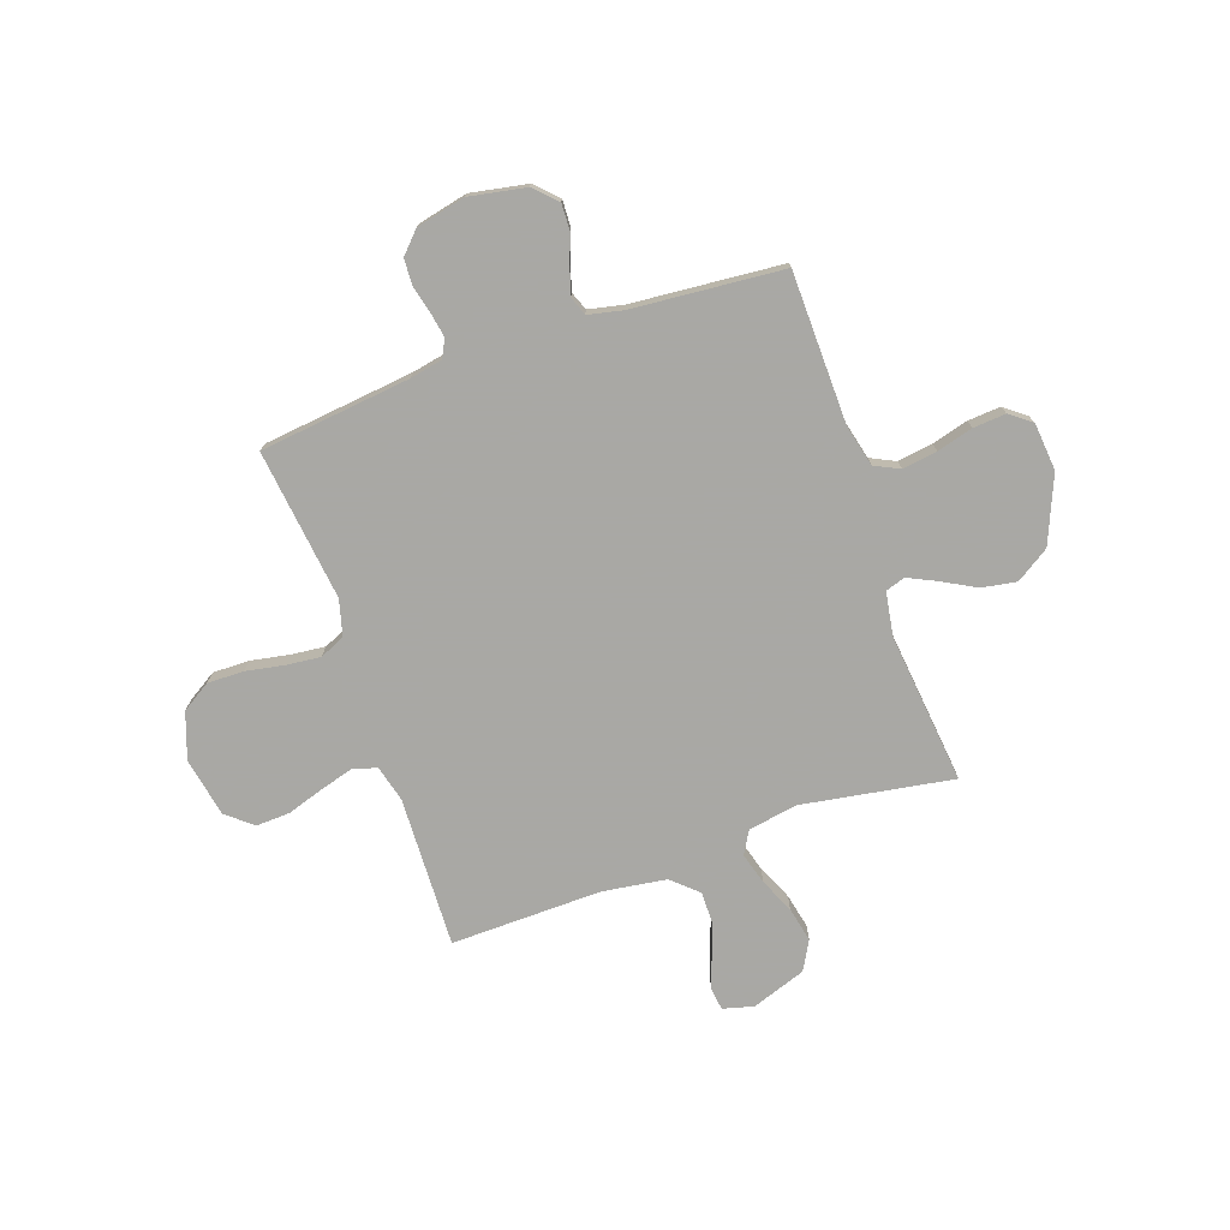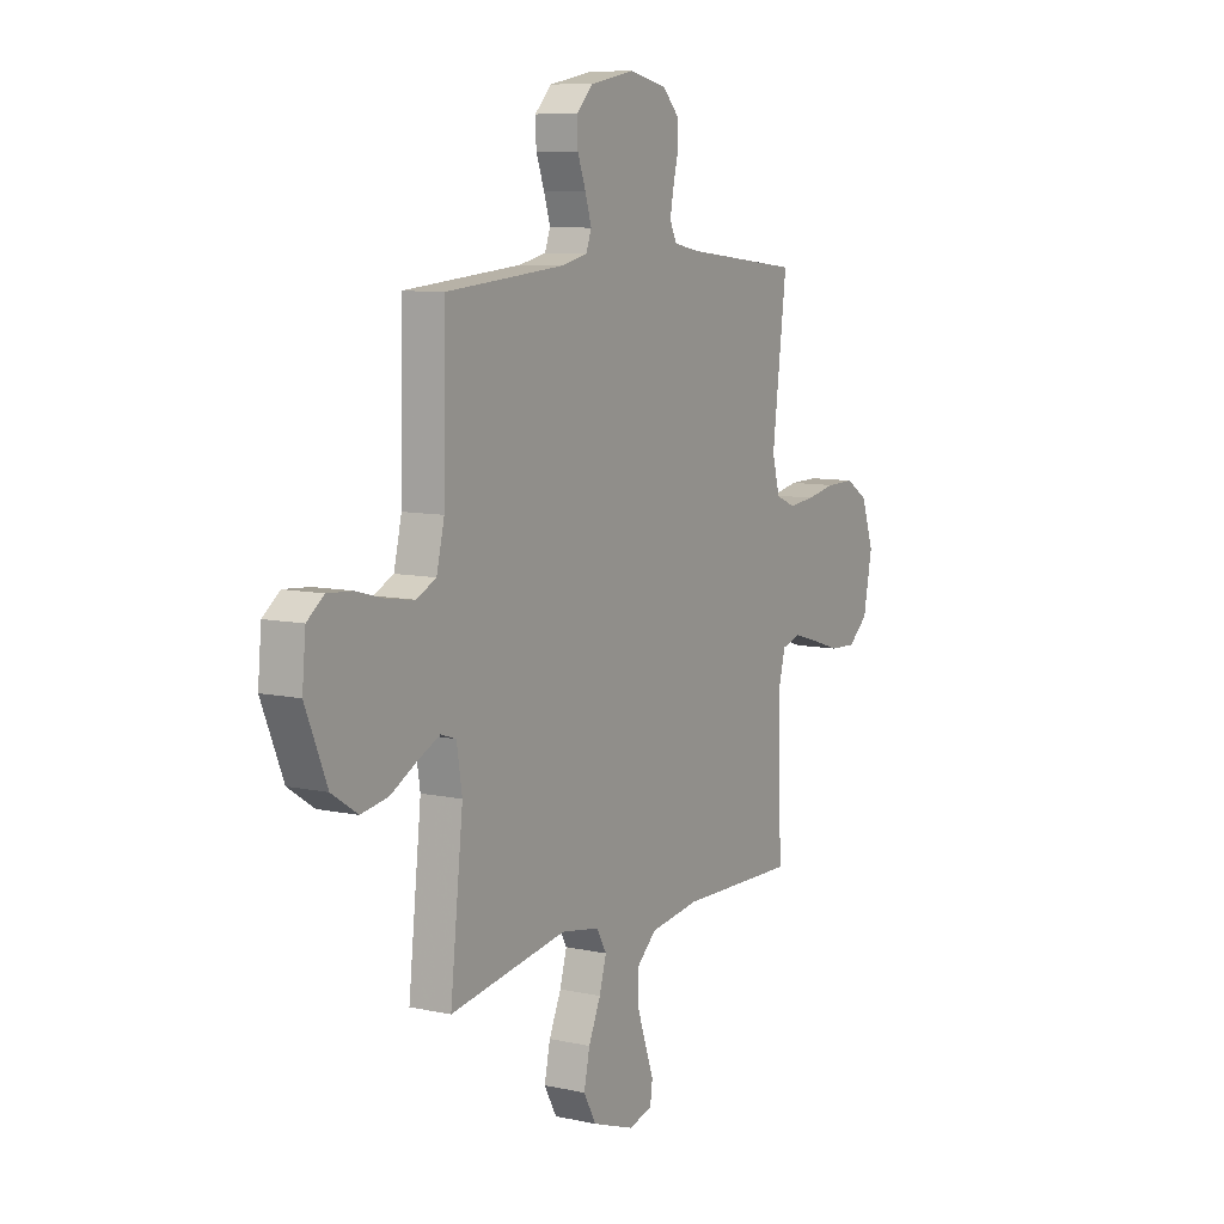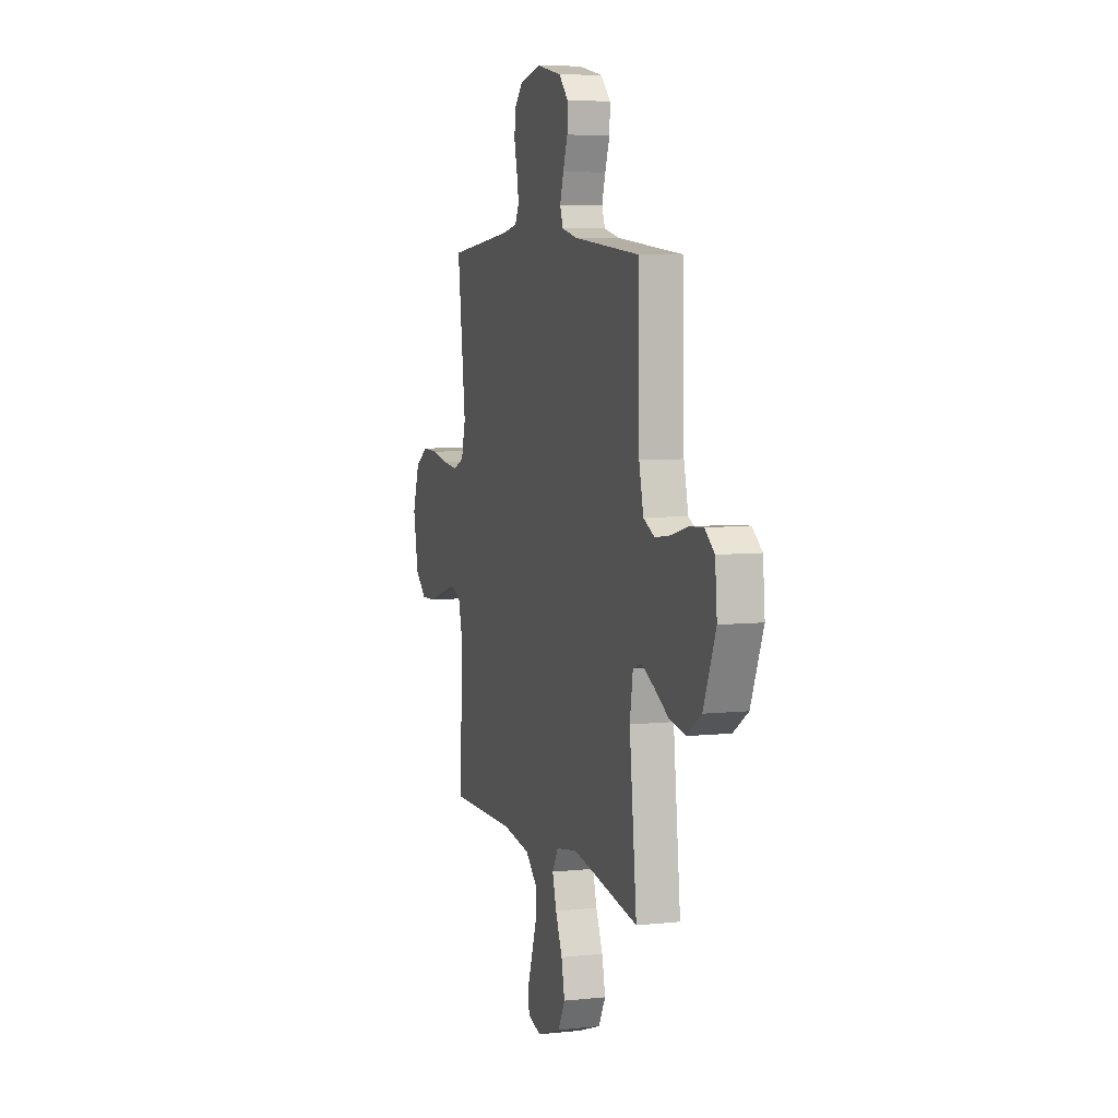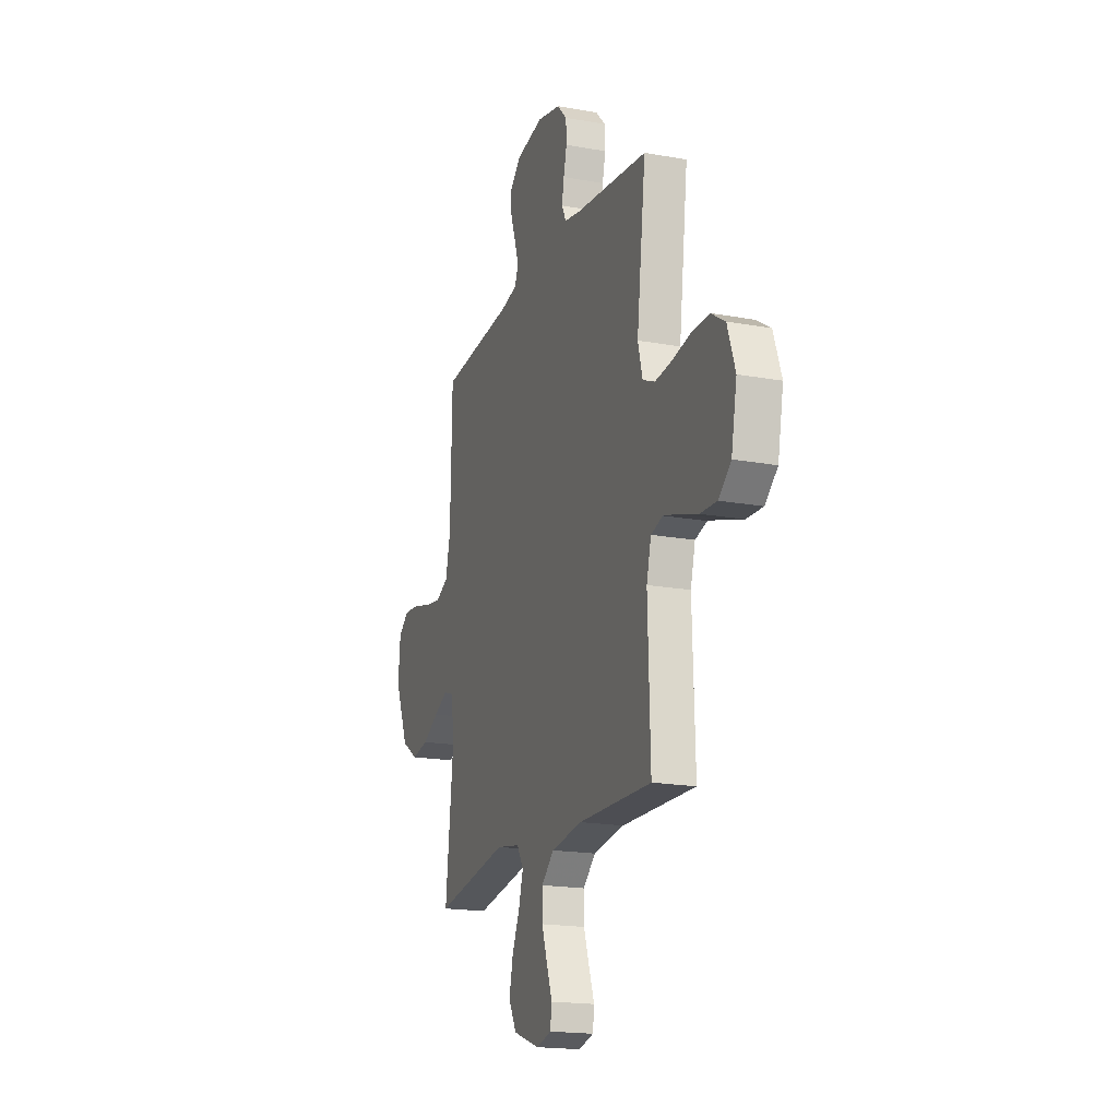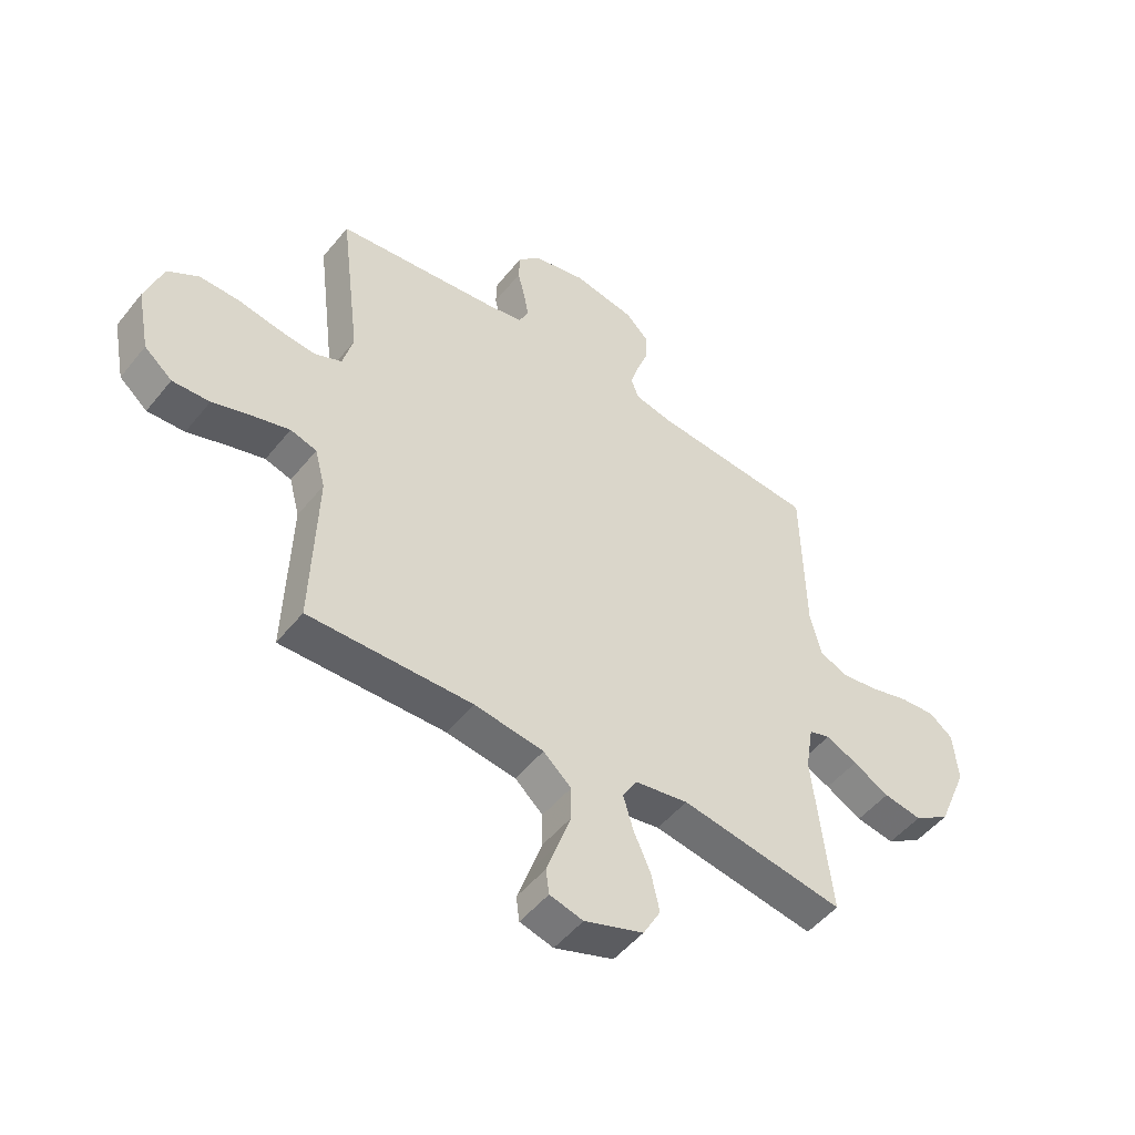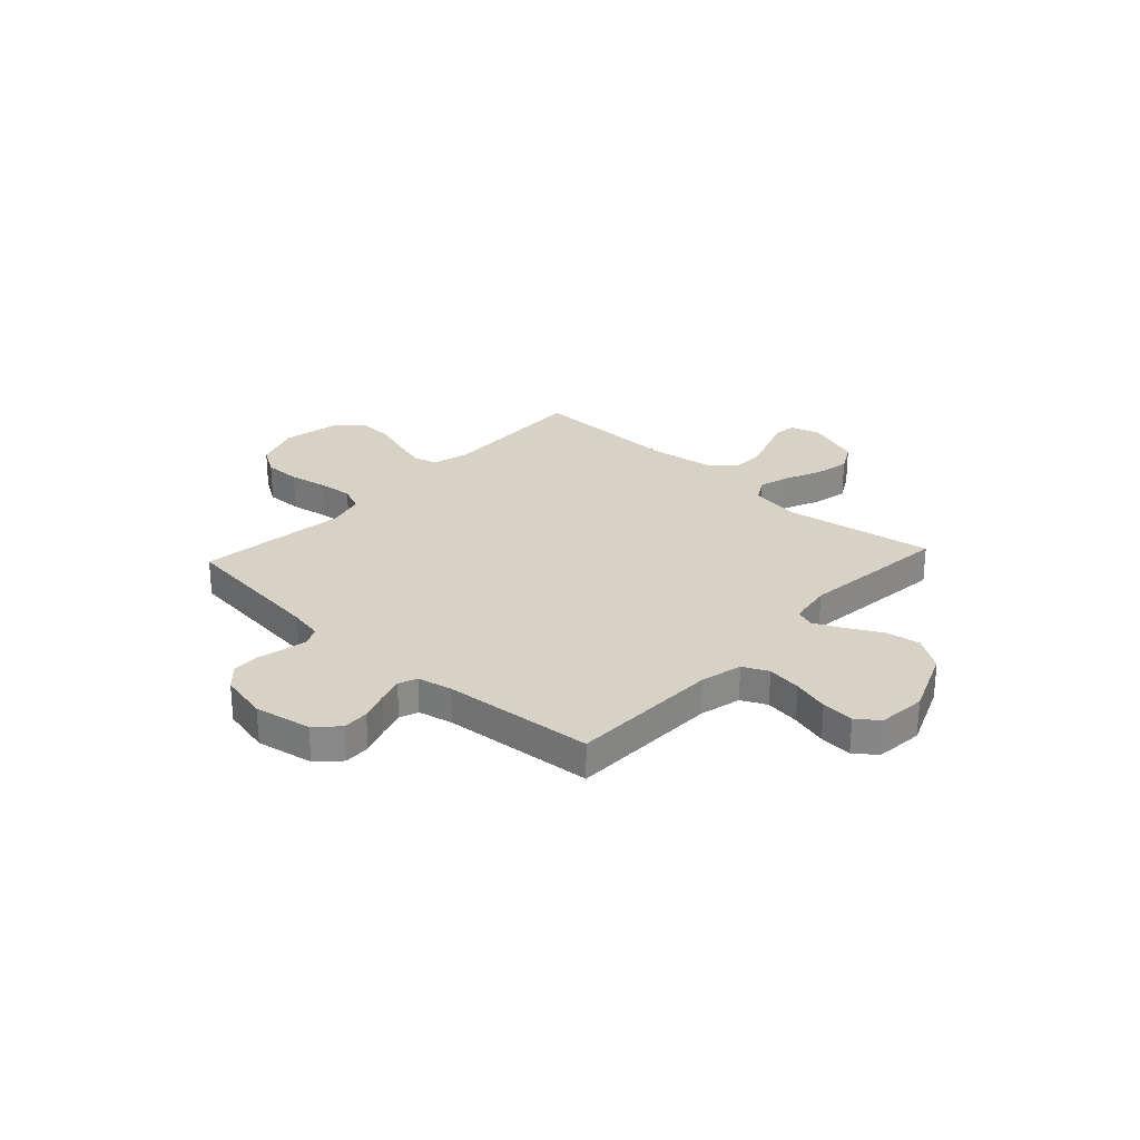
<metadata>
{"format":"obj","ext":"obj","renderer":"f3d","projection":"perspective","resolution":1024,"background":"white","views":[{"elev":-75.0,"azim":19.1,"up":"+Y"},{"elev":8.8,"azim":120.4,"up":"+Z"},{"elev":6.6,"azim":72.7,"up":"+Z"},{"elev":-18.3,"azim":-109.4,"up":"+Z"},{"elev":-50.2,"azim":-37.3,"up":"+Z"},{"elev":27.3,"azim":42.7,"up":"+Y"}]}
</metadata>
<code>
v 0.5 0.07 0.5
v 0.506 0.07 0.2
v 0.526 0.07 0.117
v 0.576 0.07 0.093
v 0.645 0.07 0.103
v 0.717 0.07 0.123
v 0.782 0.07 0.128
v 0.825 0.07 0.095
v 0.834 0.07 0
v 0.779 0.07 -0.132
v 0.713 0.07 -0.175
v 0.643 0.07 -0.163
v 0.577 0.07 -0.127
v 0.52 0.07 -0.1
v 0.481 0.07 -0.113
v 0.467 0.07 -0.2
v 0.5 0.07 -0.5
v 0.2 0.07 -0.451
v 0.102 0.07 -0.468
v 0.076 0.07 -0.513
v 0.094 0.07 -0.575
v 0.125 0.07 -0.645
v 0.14 0.07 -0.714
v 0.108 0.07 -0.772
v 0 0.07 -0.81
v -0.061 0.07 -0.794
v -0.067 0.07 -0.749
v -0.045 0.07 -0.687
v -0.022 0.07 -0.62
v -0.022 0.07 -0.558
v -0.073 0.07 -0.512
v -0.2 0.07 -0.494
v -0.5 0.07 -0.5
v -0.49 0.07 -0.2
v -0.509 0.07 -0.128
v -0.557 0.07 -0.114
v -0.623 0.07 -0.133
v -0.696 0.07 -0.157
v -0.764 0.07 -0.16
v -0.815 0.07 -0.117
v -0.838 0.07 0
v -0.806 0.07 0.092
v -0.749 0.07 0.128
v -0.676 0.07 0.127
v -0.6 0.07 0.113
v -0.532 0.07 0.106
v -0.482 0.07 0.128
v -0.463 0.07 0.2
v -0.5 0.07 0.5
v -0.2 0.07 0.535
v -0.135 0.07 0.548
v -0.117 0.07 0.584
v -0.126 0.07 0.633
v -0.139 0.07 0.687
v -0.137 0.07 0.739
v -0.097 0.07 0.781
v 0 0.07 0.803
v 0.113 0.07 0.782
v 0.156 0.07 0.739
v 0.154 0.07 0.686
v 0.133 0.07 0.629
v 0.117 0.07 0.577
v 0.131 0.07 0.54
v 0.2 0.07 0.525
v 0.5 0 0.5
v 0.506 0 0.2
v 0.526 0 0.117
v 0.576 0 0.093
v 0.645 0 0.103
v 0.717 0 0.123
v 0.782 0 0.128
v 0.825 0 0.095
v 0.834 0 0
v 0.779 0 -0.132
v 0.713 0 -0.175
v 0.643 0 -0.163
v 0.577 0 -0.127
v 0.52 0 -0.1
v 0.481 0 -0.113
v 0.467 0 -0.2
v 0.5 0 -0.5
v 0.2 0 -0.451
v 0.102 0 -0.468
v 0.076 0 -0.513
v 0.094 0 -0.575
v 0.125 0 -0.645
v 0.14 0 -0.714
v 0.108 0 -0.772
v 0 0 -0.81
v -0.061 0 -0.794
v -0.067 0 -0.749
v -0.045 0 -0.687
v -0.022 0 -0.62
v -0.022 0 -0.558
v -0.073 0 -0.512
v -0.2 0 -0.494
v -0.5 0 -0.5
v -0.49 0 -0.2
v -0.509 0 -0.128
v -0.557 0 -0.114
v -0.623 0 -0.133
v -0.696 0 -0.157
v -0.764 0 -0.16
v -0.815 0 -0.117
v -0.838 0 0
v -0.806 0 0.092
v -0.749 0 0.128
v -0.676 0 0.127
v -0.6 0 0.113
v -0.532 0 0.106
v -0.482 0 0.128
v -0.463 0 0.2
v -0.5 0 0.5
v -0.2 0 0.535
v -0.135 0 0.548
v -0.117 0 0.584
v -0.126 0 0.633
v -0.139 0 0.687
v -0.137 0 0.739
v -0.097 0 0.781
v 0 0 0.803
v 0.113 0 0.782
v 0.156 0 0.739
v 0.154 0 0.686
v 0.133 0 0.629
v 0.117 0 0.577
v 0.131 0 0.54
v 0.2 0 0.525
f 59 60 61
f 58 59 61
f 57 58 61
f 56 57 61
f 55 56 61
f 54 55 61
f 53 54 61
f 52 53 61 62
f 51 52 62 63
f 48 49 50
f 51 63 64
f 50 51 64
f 48 50 64
f 47 48 64
f 43 44 45
f 42 43 45
f 41 42 45
f 40 41 45
f 39 40 45
f 38 39 45
f 37 38 45
f 36 37 45 46
f 35 36 46 47
f 32 33 34
f 64 1 2
f 47 64 2
f 35 47 2
f 34 35 2
f 32 34 2
f 31 32 2
f 26 27 28
f 25 26 28
f 24 25 28
f 23 24 28
f 22 23 28
f 21 22 28
f 20 21 28 29
f 19 20 29 30
f 16 17 18
f 15 16 18 19
f 11 12 13
f 10 11 13
f 9 10 13
f 8 9 13
f 7 8 13
f 6 7 13
f 5 6 13
f 4 5 13 14
f 3 4 14 15
f 19 30 31
f 15 19 31
f 3 15 31
f 2 3 31
f 125 124 123
f 125 123 122
f 125 122 121
f 125 121 120
f 125 120 119
f 125 119 118
f 125 118 117
f 126 125 117 116
f 127 126 116 115
f 114 113 112
f 128 127 115
f 128 115 114
f 128 114 112
f 128 112 111
f 109 108 107
f 109 107 106
f 109 106 105
f 109 105 104
f 109 104 103
f 109 103 102
f 109 102 101
f 110 109 101 100
f 111 110 100 99
f 98 97 96
f 66 65 128
f 66 128 111
f 66 111 99
f 66 99 98
f 66 98 96
f 66 96 95
f 92 91 90
f 92 90 89
f 92 89 88
f 92 88 87
f 92 87 86
f 92 86 85
f 93 92 85 84
f 94 93 84 83
f 82 81 80
f 83 82 80 79
f 77 76 75
f 77 75 74
f 77 74 73
f 77 73 72
f 77 72 71
f 77 71 70
f 77 70 69
f 78 77 69 68
f 79 78 68 67
f 95 94 83
f 95 83 79
f 95 79 67
f 95 67 66
f 1 65 66 2
f 2 66 67 3
f 3 67 68 4
f 4 68 69 5
f 5 69 70 6
f 6 70 71 7
f 7 71 72 8
f 8 72 73 9
f 9 73 74 10
f 10 74 75 11
f 11 75 76 12
f 12 76 77 13
f 13 77 78 14
f 14 78 79 15
f 15 79 80 16
f 16 80 81 17
f 17 81 82 18
f 18 82 83 19
f 19 83 84 20
f 20 84 85 21
f 21 85 86 22
f 22 86 87 23
f 23 87 88 24
f 24 88 89 25
f 25 89 90 26
f 26 90 91 27
f 27 91 92 28
f 28 92 93 29
f 29 93 94 30
f 30 94 95 31
f 31 95 96 32
f 32 96 97 33
f 33 97 98 34
f 34 98 99 35
f 35 99 100 36
f 36 100 101 37
f 37 101 102 38
f 38 102 103 39
f 39 103 104 40
f 40 104 105 41
f 41 105 106 42
f 42 106 107 43
f 43 107 108 44
f 44 108 109 45
f 45 109 110 46
f 46 110 111 47
f 47 111 112 48
f 48 112 113 49
f 49 113 114 50
f 50 114 115 51
f 51 115 116 52
f 52 116 117 53
f 53 117 118 54
f 54 118 119 55
f 55 119 120 56
f 56 120 121 57
f 57 121 122 58
f 58 122 123 59
f 59 123 124 60
f 60 124 125 61
f 61 125 126 62
f 62 126 127 63
f 63 127 128 64
f 64 128 65 1

</code>
